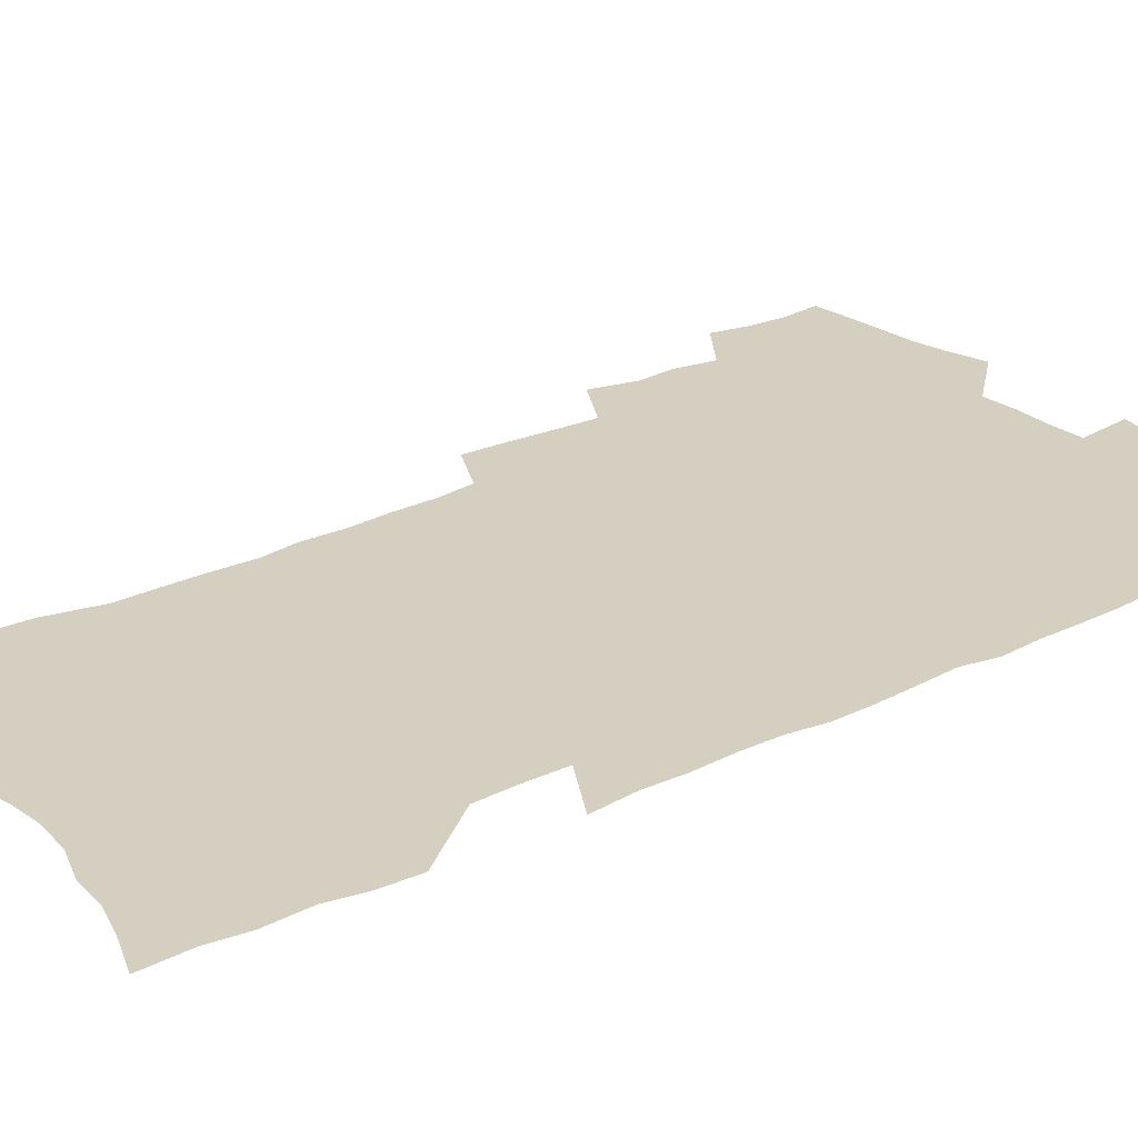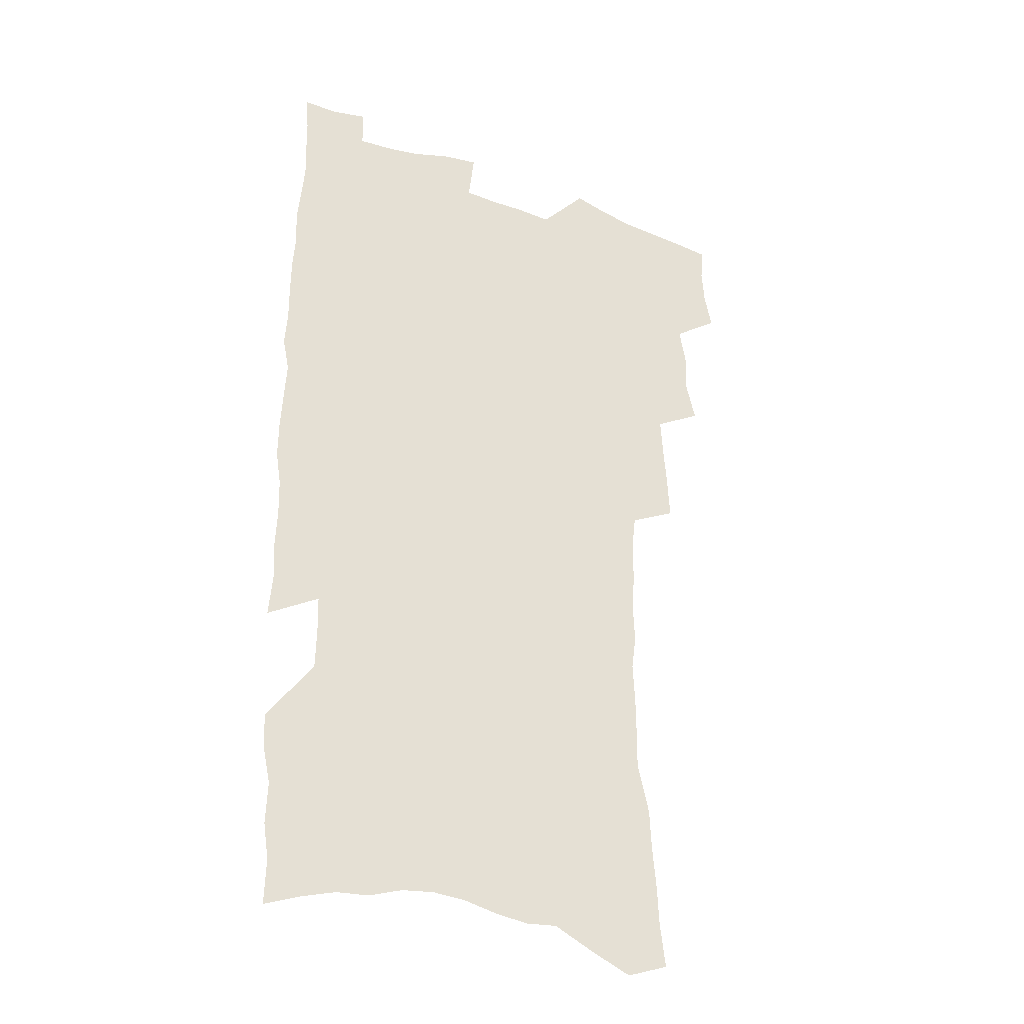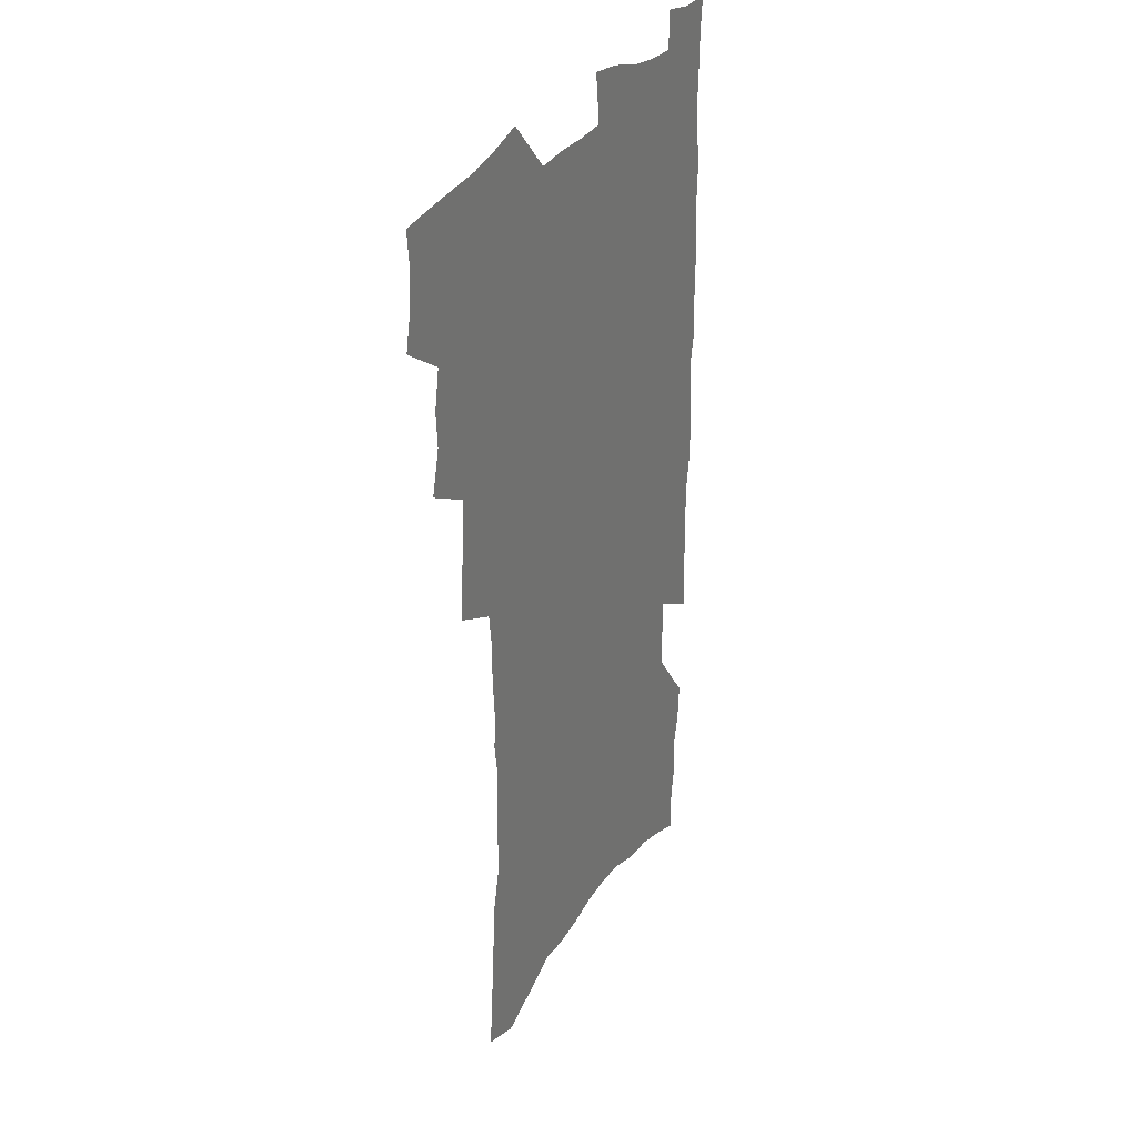
<metadata>
{"format":"obj","ext":"obj","renderer":"f3d","projection":"perspective","resolution":1024,"background":"white","views":[{"elev":25.9,"azim":52.3,"up":"+Z"},{"elev":-32.8,"azim":154.2,"up":"+Y"},{"elev":32.0,"azim":-61.4,"up":"+Y"}]}
</metadata>
<code>
v 476.7 519.5 0
v 479.9 535 0
v 480.9 549.8 0
v 479.5 564.7 0
v 490.2 456 0
v 494.6 474.2 0
v 493.7 489.4 0
v 496.6 505.7 0
v 496.7 520.7 0
v 498.2 535.7 0
v 496.8 550.5 0
v 494.3 566.4 0
v 507.4 393 0
v 508.3 410.4 0
v 509.7 427.7 0
v 510.7 444.6 0
v 511.8 460.9 0
v 512.6 476.7 0
v 513.2 492 0
v 512.3 506.6 0
v 515.2 522.1 0
v 513.8 536.5 0
v 512.1 551.4 0
v 509.4 567.7 0
v 520.6 163.3 0
v 522.8 181.7 0
v 523.6 198.4 0
v 525.1 216 0
v 525.8 232.9 0
v 530.7 254.1 0
v 530.5 269.6 0
v 530.7 285.8 0
v 531.5 303.4 0
v 529.5 318 0
v 530.2 335.5 0
v 529.1 351.1 0
v 529.1 368.1 0
v 527.4 383.4 0
v 527.9 400.5 0
v 529 417.5 0
v 528.7 432.9 0
v 529.9 449.1 0
v 529.3 463.7 0
v 530.8 479.2 0
v 531.3 493.9 0
v 529.8 508.2 0
v 530.1 522.6 0
v 529 537.4 0
v 526.9 552.7 0
v 524.3 569 0
v 538.4 156.8 0
v 542.8 178.1 0
v 542 192.7 0
v 543 210.1 0
v 547.2 231.2 0
v 547.6 247.5 0
v 548.6 264.3 0
v 547.3 278.5 0
v 547.3 294.4 0
v 548 311.7 0
v 547.9 328 0
v 547.6 343.7 0
v 546 358.2 0
v 547 375.5 0
v 545 389.5 0
v 544.8 405.1 0
v 545.4 421.1 0
v 544.9 435.8 0
v 545.1 450.9 0
v 546.2 466.2 0
v 545.7 480.3 0
v 546.7 495 0
v 547.5 509.2 0
v 546.2 523 0
v 544.1 538.4 0
v 541.4 555.1 0
v 538.7 572 0
v 554.9 164.1 0
v 556.9 182.3 0
v 559.2 201.7 0
v 562.2 222.1 0
v 562.8 238.6 0
v 564.5 256.6 0
v 564.4 271.8 0
v 563.8 286.6 0
v 562.5 300.6 0
v 562.5 316.9 0
v 562.6 333.1 0
v 561.5 347.4 0
v 562.2 364.5 0
v 561.7 379.3 0
v 560.3 393.2 0
v 560.2 408.4 0
v 560.6 423.7 0
v 561.1 438.9 0
v 561.5 453.6 0
v 561.3 467.7 0
v 561.6 482.1 0
v 561.7 496 0
v 561.6 509.8 0
v 560.7 523.7 0
v 559.3 538.5 0
v 557.7 554.1 0
v 552.8 576.2 0
v 572.2 172.6 0
v 573.2 189.6 0
v 576.2 211.1 0
v 577.4 228.8 0
v 577.4 244.2 0
v 577.7 260.1 0
v 577.4 275 0
v 577.3 290.4 0
v 576 304 0
v 577.2 322.5 0
v 576.6 336.9 0
v 575.4 350.7 0
v 576.4 368.1 0
v 575 381.3 0
v 576.4 398 0
v 576.1 412.2 0
v 575.5 426 0
v 575.7 440.6 0
v 576 455 0
v 574.8 468.3 0
v 575.7 482.8 0
v 576.1 496.7 0
v 575.6 510.4 0
v 574.6 524.5 0
v 574.6 538.2 0
v 572.9 553.9 0
v 585.2 171.4 0
v 587.9 194.9 0
v 589.6 214.4 0
v 590 230.6 0
v 590.3 246.6 0
v 590.4 262 0
v 590.8 278.6 0
v 590.2 292.6 0
v 589.7 307.7 0
v 590.1 323.9 0
v 589.8 339.1 0
v 589.8 354.9 0
v 589.8 370.1 0
v 589.8 384.9 0
v 589.7 399.3 0
v 589.1 412.5 0
v 589.7 428 0
v 589.1 441.3 0
v 589.7 456 0
v 589.4 469.6 0
v 589.5 483.3 0
v 589.9 497 0
v 589.8 510.7 0
v 589.2 524.6 0
v 588.5 539 0
v 587.3 554.9 0
v 599.1 173.2 0
v 600.9 194.2 0
v 603.1 218.5 0
v 603.4 234.4 0
v 603.5 249.8 0
v 603.4 264.3 0
v 603.4 279.4 0
v 603.5 295.7 0
v 603.6 311.8 0
v 603.2 325.9 0
v 603.3 342.1 0
v 603.3 357.2 0
v 603.2 371.8 0
v 603.1 386.1 0
v 603 400.4 0
v 603.1 414.7 0
v 603.2 429 0
v 603.6 443.5 0
v 603.4 456.8 0
v 603.6 470.6 0
v 603.7 483.9 0
v 603.4 497.4 0
v 603.7 510.9 0
v 603.3 524.9 0
v 602.7 539.7 0
v 602.1 554.7 0
v 613.5 176.6 0
v 614.4 196.4 0
v 615.5 218.2 0
v 615.8 234.4 0
v 615.9 250.4 0
v 615.9 263.6 0
v 616.3 281.9 0
v 616.2 296 0
v 616.2 311.6 0
v 616.2 327.2 0
v 616.3 343.9 0
v 616.2 357.9 0
v 616.2 372.1 0
v 616.1 385.9 0
v 616.2 400.5 0
v 616.3 414 0
v 616.5 429.1 0
v 616.7 443.3 0
v 616.8 456.8 0
v 616.9 470.7 0
v 617 484.1 0
v 617.5 497.6 0
v 617.4 511.2 0
v 617.5 524.7 0
v 617.3 538.9 0
v 616.5 555.4 0
v 614 576.7 0
v 627.3 177.5 0
v 627.8 198.2 0
v 628.1 217.3 0
v 628.4 234.3 0
v 628.5 249.6 0
v 628.8 266.4 0
v 628.9 282 0
v 628.9 296.5 0
v 629 311.1 0
v 629 325.6 0
v 629.1 342.9 0
v 629.1 357.9 0
v 629.1 372.2 0
v 629.2 387.1 0
v 629.4 400.6 0
v 629.5 414.8 0
v 629.8 428.7 0
v 629.8 443.2 0
v 630.1 456.5 0
v 630.1 470.8 0
v 630.4 483.9 0
v 630.7 497.4 0
v 631.2 511 0
v 631.4 524.8 0
v 631.4 539.2 0
v 631.3 554.2 0
v 629.3 574.7 0
v 641.1 176 0
v 640.9 197.4 0
v 641 216 0
v 641.3 231.9 0
v 641.2 248.9 0
v 641.7 264.1 0
v 641.5 280.9 0
v 641.5 296.4 0
v 641.9 310.2 0
v 641.8 328 0
v 641.9 342.4 0
v 642 357 0
v 642.3 371.2 0
v 642.4 385.8 0
v 642.5 400 0
v 642.5 414.5 0
v 643.3 427.5 0
v 643.1 442.5 0
v 643.6 456.1 0
v 643.4 470.3 0
v 643.7 483.8 0
v 644.6 497.1 0
v 644.9 510.7 0
v 645.5 524.3 0
v 646.1 538 0
v 646 553.1 0
v 645.8 569.8 0
v 655.4 171.2 0
v 654.5 194 0
v 654.1 213.4 0
v 654.4 229.4 0
v 655.4 243.8 0
v 654.6 262.4 0
v 654.7 278.1 0
v 654.8 293.8 0
v 654.8 309.6 0
v 655.2 324.7 0
v 655.3 339.8 0
v 655.7 354.5 0
v 655.6 369.7 0
v 655.7 384.3 0
v 656 398.6 0
v 656.2 412.9 0
v 656.6 426.9 0
v 658.4 439.9 0
v 657.4 455.2 0
v 658.2 468.6 0
v 657.9 482.8 0
v 658.1 496.7 0
v 658.1 510.2 0
v 659.9 523.9 0
v 659.9 537.8 0
v 660.3 552.1 0
v 660.7 567.6 0
v 669.2 170.2 0
v 669.4 187.6 0
v 668.2 208.4 0
v 668.6 224.7 0
v 668.4 242 0
v 668.6 257.8 0
v 668.6 274 0
v 668.4 290.3 0
v 669.2 305 0
v 668.9 321.3 0
v 670.7 334.7 0
v 669.8 351.4 0
v 670.1 366.1 0
v 670.4 380.9 0
v 671.4 395 0
v 670.9 410.3 0
v 670.6 425.2 0
v 671.7 439.1 0
v 671.3 453.9 0
v 671.9 467.7 0
v 671.8 482.1 0
v 672.1 495.9 0
v 674.9 509.5 0
v 674.5 523.5 0
v 674.1 537.7 0
v 674.5 551.7 0
v 675.1 566.7 0
v 675.5 583 0
v 683.8 165.8 0
v 682.9 185.7 0
v 683 202.8 0
v 684.1 218.2 0
v 683.3 236.1 0
v 682.7 253.1 0
v 683.9 267.7 0
v 683.4 284.5 0
v 683.8 300.3 0
v 683.9 316.3 0
v 684.4 331.7 0
v 684.6 347.1 0
v 685.2 361.9 0
v 685.6 376.8 0
v 687.1 391 0
v 686.6 406.6 0
v 686.5 421.6 0
v 687.4 436 0
v 686.9 451.2 0
v 686.8 465.8 0
v 688.4 479.6 0
v 687.8 494.3 0
v 689.5 508.3 0
v 688.5 523.3 0
v 688.5 537.3 0
v 688.4 551.1 0
v 689.5 565.4 0
v 690.5 580.1 0
v 699 160.1 0
v 698.5 178.8 0
v 700.7 193.5 0
v 700.1 211.1 0
v 703 224.8 0
v 703.9 240.5 0
v 706 287.7 0
v 704.5 305.7 0
v 705.2 321.4 0
v 704.5 338.1 0
v 704.8 353.6 0
v 707.1 367.9 0
v 706.9 383.6 0
v 706.1 399.9 0
v 705 416.1 0
v 707.8 430.1 0
v 706.7 446 0
v 706.9 461.1 0
v 706.7 476.1 0
v 705.6 491.5 0
v 706.3 506 0
v 704.7 521.7 0
v 703.5 536.9 0
v 704 551.1 0
v 704.2 565.2 0
v 705.6 580.3 0
f 8 9 1
f 1 9 2
f 9 10 2
f 2 10 3
f 10 11 3
f 3 11 4
f 11 12 4
f 16 17 5
f 5 17 6
f 17 18 6
f 6 18 7
f 18 19 7
f 7 19 8
f 19 20 8
f 8 20 9
f 20 21 9
f 9 21 10
f 21 22 10
f 10 22 11
f 22 23 11
f 11 23 12
f 23 24 12
f 38 39 13
f 13 39 14
f 39 40 14
f 14 40 15
f 40 41 15
f 15 41 16
f 41 42 16
f 16 42 17
f 42 43 17
f 17 43 18
f 43 44 18
f 18 44 19
f 44 45 19
f 19 45 20
f 45 46 20
f 20 46 21
f 46 47 21
f 21 47 22
f 47 48 22
f 22 48 23
f 48 49 23
f 23 49 24
f 49 50 24
f 51 52 25
f 25 52 26
f 52 53 26
f 26 53 27
f 53 54 27
f 27 54 28
f 54 55 28
f 28 55 29
f 55 56 29
f 29 56 30
f 56 57 30
f 30 57 31
f 57 58 31
f 31 58 32
f 58 59 32
f 32 59 33
f 59 60 33
f 33 60 34
f 60 61 34
f 34 61 35
f 61 62 35
f 35 62 36
f 62 63 36
f 36 63 37
f 63 64 37
f 37 64 38
f 64 65 38
f 38 65 39
f 65 66 39
f 39 66 40
f 66 67 40
f 40 67 41
f 67 68 41
f 41 68 42
f 68 69 42
f 42 69 43
f 69 70 43
f 43 70 44
f 70 71 44
f 44 71 45
f 71 72 45
f 45 72 46
f 72 73 46
f 46 73 47
f 73 74 47
f 47 74 48
f 74 75 48
f 48 75 49
f 75 76 49
f 49 76 50
f 76 77 50
f 51 78 52
f 78 79 52
f 52 79 53
f 79 80 53
f 53 80 54
f 80 81 54
f 54 81 55
f 81 82 55
f 55 82 56
f 82 83 56
f 56 83 57
f 83 84 57
f 57 84 58
f 84 85 58
f 58 85 59
f 85 86 59
f 59 86 60
f 86 87 60
f 60 87 61
f 87 88 61
f 61 88 62
f 88 89 62
f 62 89 63
f 89 90 63
f 63 90 64
f 90 91 64
f 64 91 65
f 91 92 65
f 65 92 66
f 92 93 66
f 66 93 67
f 93 94 67
f 67 94 68
f 94 95 68
f 68 95 69
f 95 96 69
f 69 96 70
f 96 97 70
f 70 97 71
f 97 98 71
f 71 98 72
f 98 99 72
f 72 99 73
f 99 100 73
f 73 100 74
f 100 101 74
f 74 101 75
f 101 102 75
f 75 102 76
f 102 103 76
f 76 103 77
f 103 104 77
f 78 105 79
f 105 106 79
f 79 106 80
f 106 107 80
f 80 107 81
f 107 108 81
f 81 108 82
f 108 109 82
f 82 109 83
f 109 110 83
f 83 110 84
f 110 111 84
f 84 111 85
f 111 112 85
f 85 112 86
f 112 113 86
f 86 113 87
f 113 114 87
f 87 114 88
f 114 115 88
f 88 115 89
f 115 116 89
f 89 116 90
f 116 117 90
f 90 117 91
f 117 118 91
f 91 118 92
f 118 119 92
f 92 119 93
f 119 120 93
f 93 120 94
f 120 121 94
f 94 121 95
f 121 122 95
f 95 122 96
f 122 123 96
f 96 123 97
f 123 124 97
f 97 124 98
f 124 125 98
f 98 125 99
f 125 126 99
f 99 126 100
f 126 127 100
f 100 127 101
f 127 128 101
f 101 128 102
f 128 129 102
f 102 129 103
f 129 130 103
f 103 130 104
f 105 131 106
f 131 132 106
f 106 132 107
f 132 133 107
f 107 133 108
f 133 134 108
f 108 134 109
f 134 135 109
f 109 135 110
f 135 136 110
f 110 136 111
f 136 137 111
f 111 137 112
f 137 138 112
f 112 138 113
f 138 139 113
f 113 139 114
f 139 140 114
f 114 140 115
f 140 141 115
f 115 141 116
f 141 142 116
f 116 142 117
f 142 143 117
f 117 143 118
f 143 144 118
f 118 144 119
f 144 145 119
f 119 145 120
f 145 146 120
f 120 146 121
f 146 147 121
f 121 147 122
f 147 148 122
f 122 148 123
f 148 149 123
f 123 149 124
f 149 150 124
f 124 150 125
f 150 151 125
f 125 151 126
f 151 152 126
f 126 152 127
f 152 153 127
f 127 153 128
f 153 154 128
f 128 154 129
f 154 155 129
f 129 155 130
f 155 156 130
f 131 157 132
f 157 158 132
f 132 158 133
f 158 159 133
f 133 159 134
f 159 160 134
f 134 160 135
f 160 161 135
f 135 161 136
f 161 162 136
f 136 162 137
f 162 163 137
f 137 163 138
f 163 164 138
f 138 164 139
f 164 165 139
f 139 165 140
f 165 166 140
f 140 166 141
f 166 167 141
f 141 167 142
f 167 168 142
f 142 168 143
f 168 169 143
f 143 169 144
f 169 170 144
f 144 170 145
f 170 171 145
f 145 171 146
f 171 172 146
f 146 172 147
f 172 173 147
f 147 173 148
f 173 174 148
f 148 174 149
f 174 175 149
f 149 175 150
f 175 176 150
f 150 176 151
f 176 177 151
f 151 177 152
f 177 178 152
f 152 178 153
f 178 179 153
f 153 179 154
f 179 180 154
f 154 180 155
f 180 181 155
f 155 181 156
f 181 182 156
f 157 183 158
f 183 184 158
f 158 184 159
f 184 185 159
f 159 185 160
f 185 186 160
f 160 186 161
f 186 187 161
f 161 187 162
f 187 188 162
f 162 188 163
f 188 189 163
f 163 189 164
f 189 190 164
f 164 190 165
f 190 191 165
f 165 191 166
f 191 192 166
f 166 192 167
f 192 193 167
f 167 193 168
f 193 194 168
f 168 194 169
f 194 195 169
f 169 195 170
f 195 196 170
f 170 196 171
f 196 197 171
f 171 197 172
f 197 198 172
f 172 198 173
f 198 199 173
f 173 199 174
f 199 200 174
f 174 200 175
f 200 201 175
f 175 201 176
f 201 202 176
f 176 202 177
f 202 203 177
f 177 203 178
f 203 204 178
f 178 204 179
f 204 205 179
f 179 205 180
f 205 206 180
f 180 206 181
f 206 207 181
f 181 207 182
f 207 208 182
f 183 210 184
f 210 211 184
f 184 211 185
f 211 212 185
f 185 212 186
f 212 213 186
f 186 213 187
f 213 214 187
f 187 214 188
f 214 215 188
f 188 215 189
f 215 216 189
f 189 216 190
f 216 217 190
f 190 217 191
f 217 218 191
f 191 218 192
f 218 219 192
f 192 219 193
f 219 220 193
f 193 220 194
f 220 221 194
f 194 221 195
f 221 222 195
f 195 222 196
f 222 223 196
f 196 223 197
f 223 224 197
f 197 224 198
f 224 225 198
f 198 225 199
f 225 226 199
f 199 226 200
f 226 227 200
f 200 227 201
f 227 228 201
f 201 228 202
f 228 229 202
f 202 229 203
f 229 230 203
f 203 230 204
f 230 231 204
f 204 231 205
f 231 232 205
f 205 232 206
f 232 233 206
f 206 233 207
f 233 234 207
f 207 234 208
f 234 235 208
f 208 235 209
f 235 236 209
f 210 237 211
f 237 238 211
f 211 238 212
f 238 239 212
f 212 239 213
f 239 240 213
f 213 240 214
f 240 241 214
f 214 241 215
f 241 242 215
f 215 242 216
f 242 243 216
f 216 243 217
f 243 244 217
f 217 244 218
f 244 245 218
f 218 245 219
f 245 246 219
f 219 246 220
f 246 247 220
f 220 247 221
f 247 248 221
f 221 248 222
f 248 249 222
f 222 249 223
f 249 250 223
f 223 250 224
f 250 251 224
f 224 251 225
f 251 252 225
f 225 252 226
f 252 253 226
f 226 253 227
f 253 254 227
f 227 254 228
f 254 255 228
f 228 255 229
f 255 256 229
f 229 256 230
f 256 257 230
f 230 257 231
f 257 258 231
f 231 258 232
f 258 259 232
f 232 259 233
f 259 260 233
f 233 260 234
f 260 261 234
f 234 261 235
f 261 262 235
f 235 262 236
f 262 263 236
f 237 264 238
f 264 265 238
f 238 265 239
f 265 266 239
f 239 266 240
f 266 267 240
f 240 267 241
f 267 268 241
f 241 268 242
f 268 269 242
f 242 269 243
f 269 270 243
f 243 270 244
f 270 271 244
f 244 271 245
f 271 272 245
f 245 272 246
f 272 273 246
f 246 273 247
f 273 274 247
f 247 274 248
f 274 275 248
f 248 275 249
f 275 276 249
f 249 276 250
f 276 277 250
f 250 277 251
f 277 278 251
f 251 278 252
f 278 279 252
f 252 279 253
f 279 280 253
f 253 280 254
f 280 281 254
f 254 281 255
f 281 282 255
f 255 282 256
f 282 283 256
f 256 283 257
f 283 284 257
f 257 284 258
f 284 285 258
f 258 285 259
f 285 286 259
f 259 286 260
f 286 287 260
f 260 287 261
f 287 288 261
f 261 288 262
f 288 289 262
f 262 289 263
f 289 290 263
f 264 291 265
f 291 292 265
f 265 292 266
f 292 293 266
f 266 293 267
f 293 294 267
f 267 294 268
f 294 295 268
f 268 295 269
f 295 296 269
f 269 296 270
f 296 297 270
f 270 297 271
f 297 298 271
f 271 298 272
f 298 299 272
f 272 299 273
f 299 300 273
f 273 300 274
f 300 301 274
f 274 301 275
f 301 302 275
f 275 302 276
f 302 303 276
f 276 303 277
f 303 304 277
f 277 304 278
f 304 305 278
f 278 305 279
f 305 306 279
f 279 306 280
f 306 307 280
f 280 307 281
f 307 308 281
f 281 308 282
f 308 309 282
f 282 309 283
f 309 310 283
f 283 310 284
f 310 311 284
f 284 311 285
f 311 312 285
f 285 312 286
f 312 313 286
f 286 313 287
f 313 314 287
f 287 314 288
f 314 315 288
f 288 315 289
f 315 316 289
f 289 316 290
f 316 317 290
f 291 319 292
f 319 320 292
f 292 320 293
f 320 321 293
f 293 321 294
f 321 322 294
f 294 322 295
f 322 323 295
f 295 323 296
f 323 324 296
f 296 324 297
f 324 325 297
f 297 325 298
f 325 326 298
f 298 326 299
f 326 327 299
f 299 327 300
f 327 328 300
f 300 328 301
f 328 329 301
f 301 329 302
f 329 330 302
f 302 330 303
f 330 331 303
f 303 331 304
f 331 332 304
f 304 332 305
f 332 333 305
f 305 333 306
f 333 334 306
f 306 334 307
f 334 335 307
f 307 335 308
f 335 336 308
f 308 336 309
f 336 337 309
f 309 337 310
f 337 338 310
f 310 338 311
f 338 339 311
f 311 339 312
f 339 340 312
f 312 340 313
f 340 341 313
f 313 341 314
f 341 342 314
f 314 342 315
f 342 343 315
f 315 343 316
f 343 344 316
f 316 344 317
f 344 345 317
f 317 345 318
f 345 346 318
f 319 347 320
f 347 348 320
f 320 348 321
f 348 349 321
f 321 349 322
f 349 350 322
f 322 350 323
f 350 351 323
f 323 351 324
f 351 352 324
f 324 352 325
f 327 353 328
f 353 354 328
f 328 354 329
f 354 355 329
f 329 355 330
f 355 356 330
f 330 356 331
f 356 357 331
f 331 357 332
f 357 358 332
f 332 358 333
f 358 359 333
f 333 359 334
f 359 360 334
f 334 360 335
f 360 361 335
f 335 361 336
f 361 362 336
f 336 362 337
f 362 363 337
f 337 363 338
f 363 364 338
f 338 364 339
f 364 365 339
f 339 365 340
f 365 366 340
f 340 366 341
f 366 367 341
f 341 367 342
f 367 368 342
f 342 368 343
f 368 369 343
f 343 369 344
f 369 370 344
f 344 370 345
f 370 371 345
f 345 371 346
f 371 372 346

</code>
